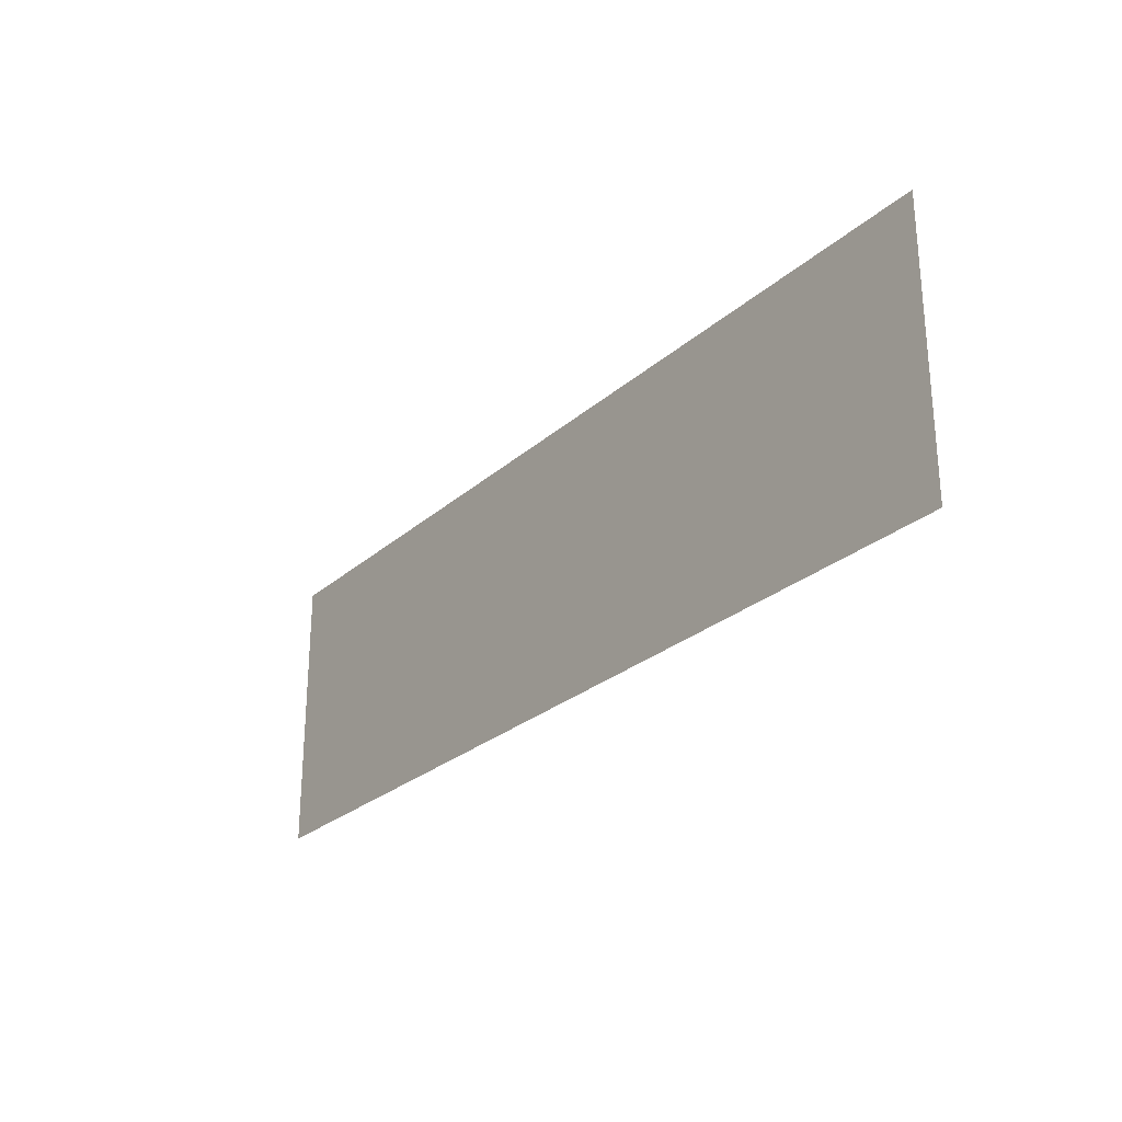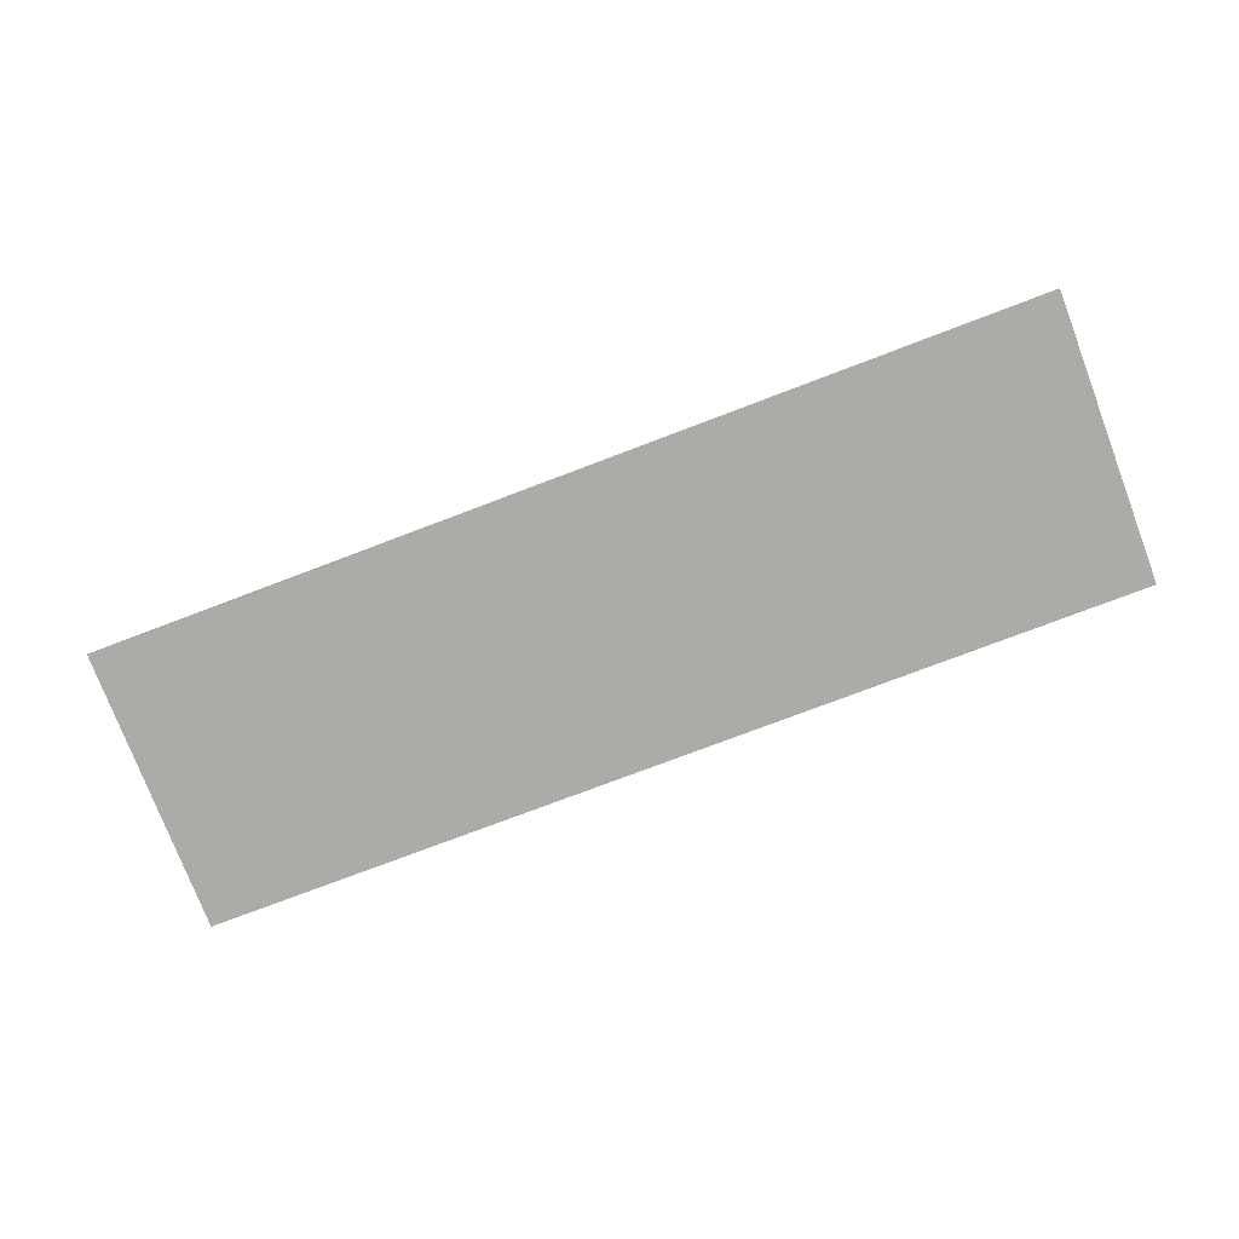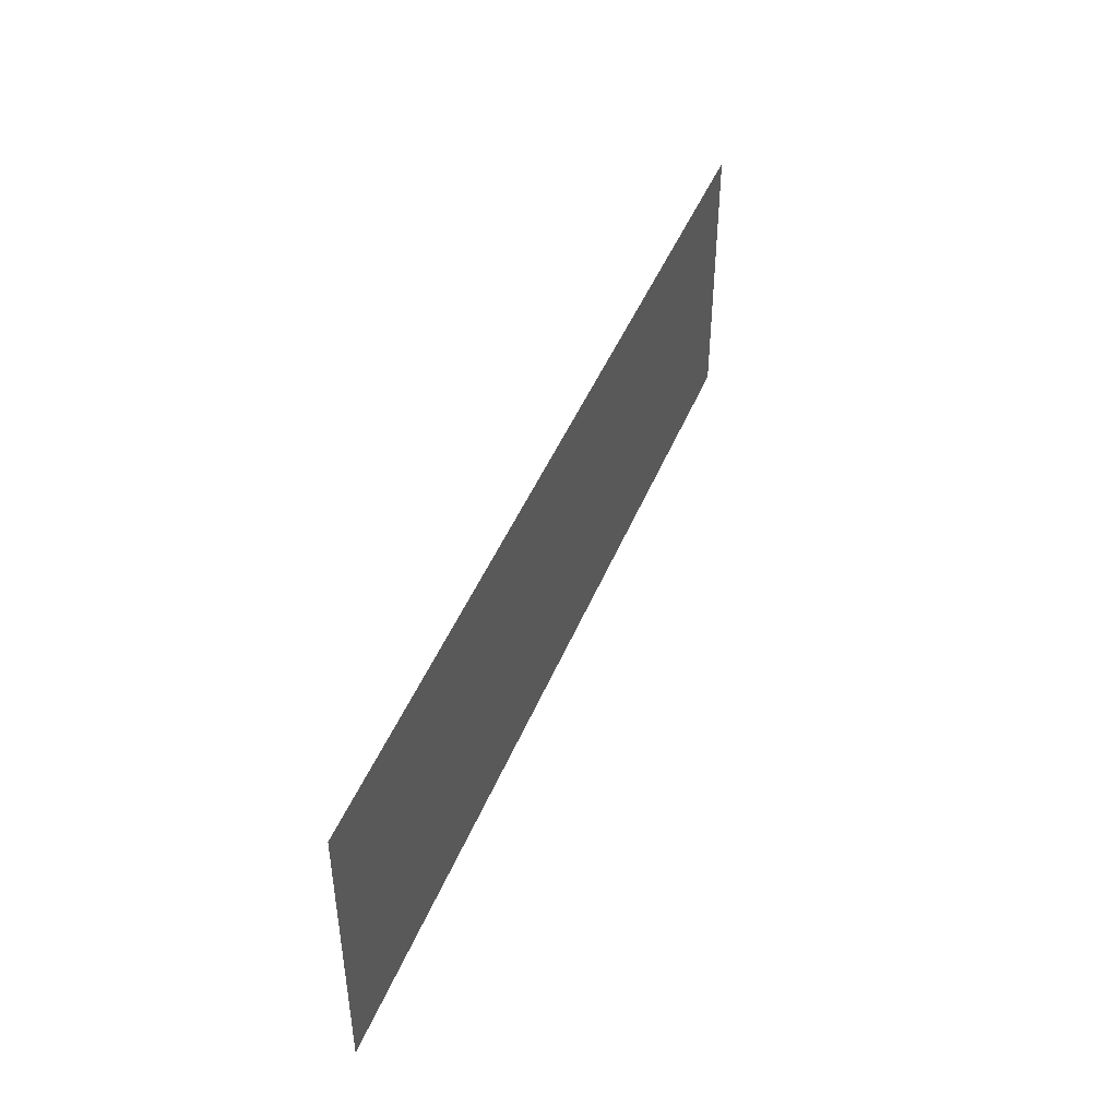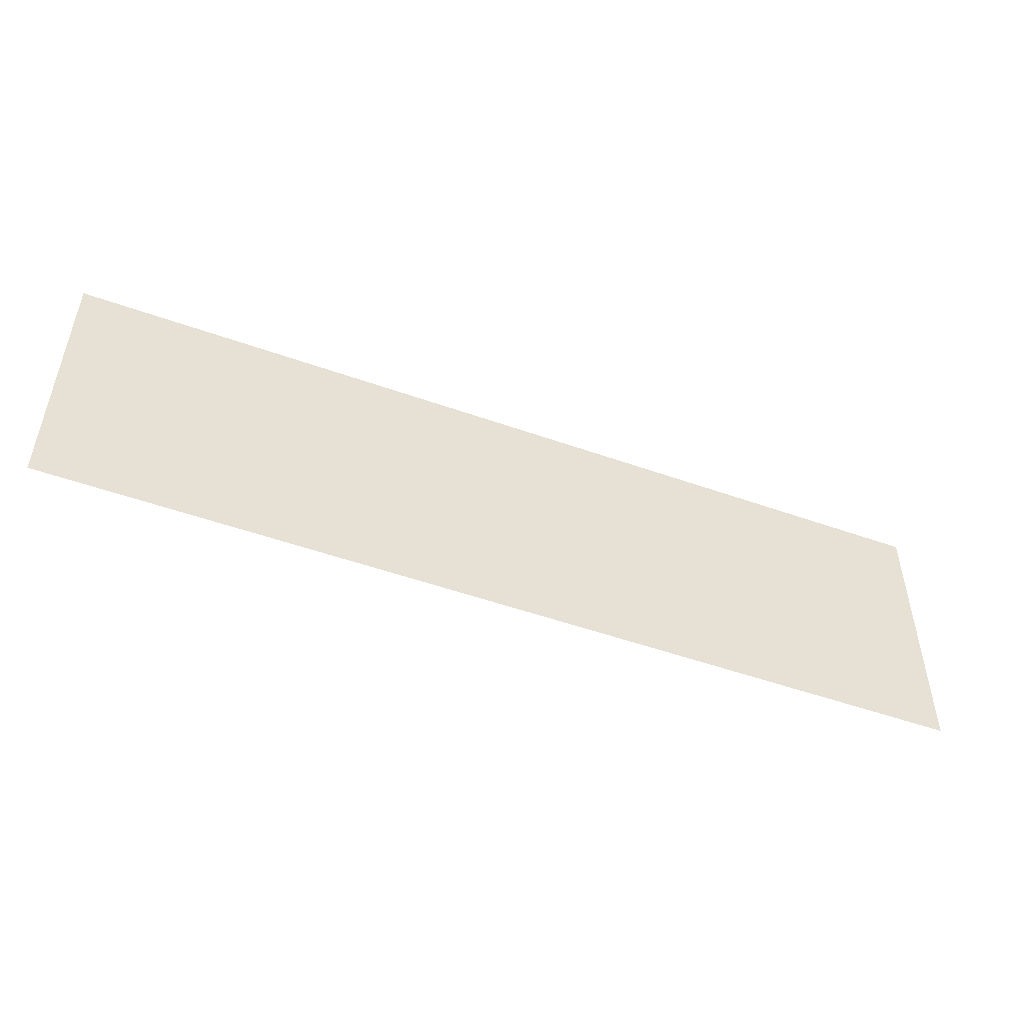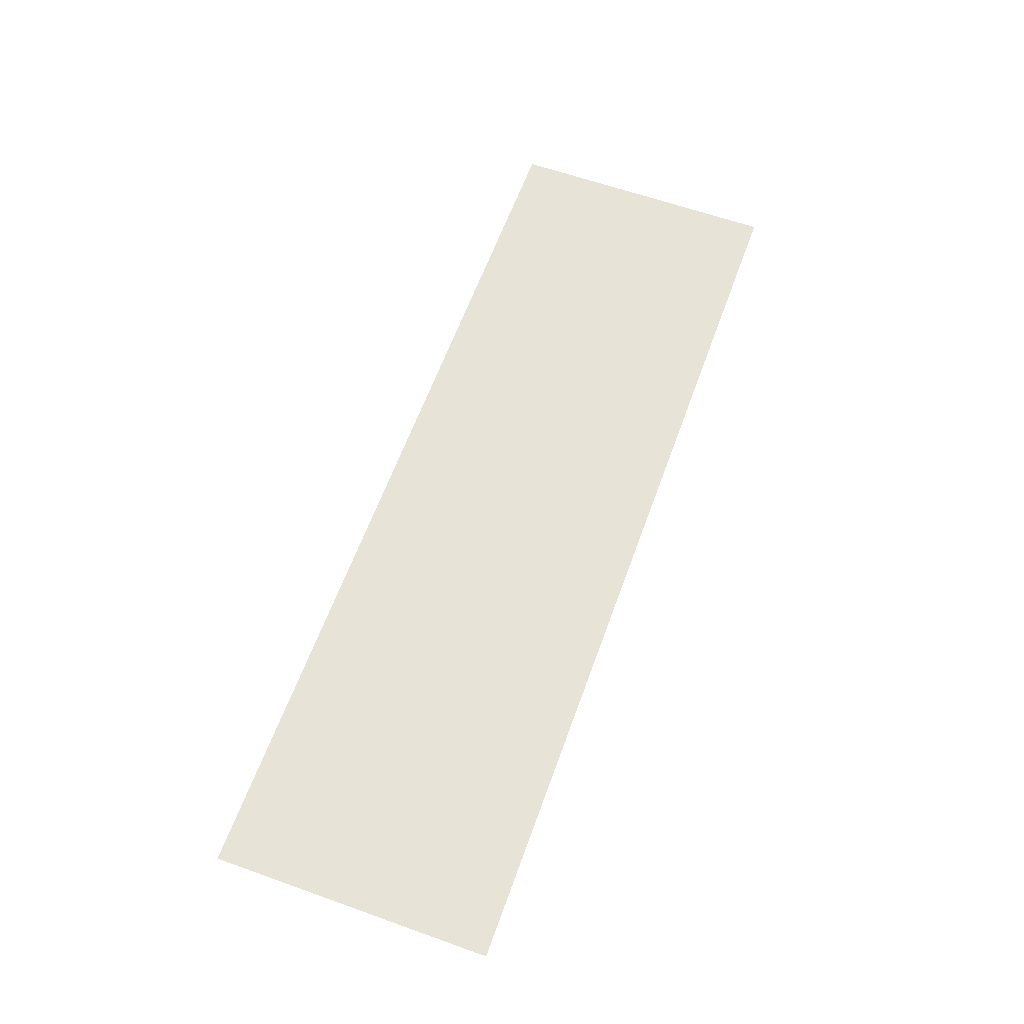
<metadata>
{"format":"obj","ext":"obj","renderer":"f3d","projection":"perspective","resolution":1024,"background":"white","views":[{"elev":-26.4,"azim":53.4,"up":"+Y"},{"elev":-76.2,"azim":-159.2,"up":"+Z"},{"elev":44.8,"azim":111.1,"up":"+Y"},{"elev":-50.2,"azim":158.6,"up":"+Y"},{"elev":61.9,"azim":109.9,"up":"+Z"}]}
</metadata>
<code>
o mesh22/mesh22-geometry#mesh22-geometry
v -0.3445 -0.4165 -0.2716
v -0.7786 -0.4165 -0.2716
v -0.3445 -0.2841 -0.2716
v -0.7786 -0.2841 -0.2716
f 1 2 3
f 3 2 1
f 1 3 2
f 2 3 1
f 4 3 2
f 2 3 4
f 4 2 3
f 3 2 4

</code>
